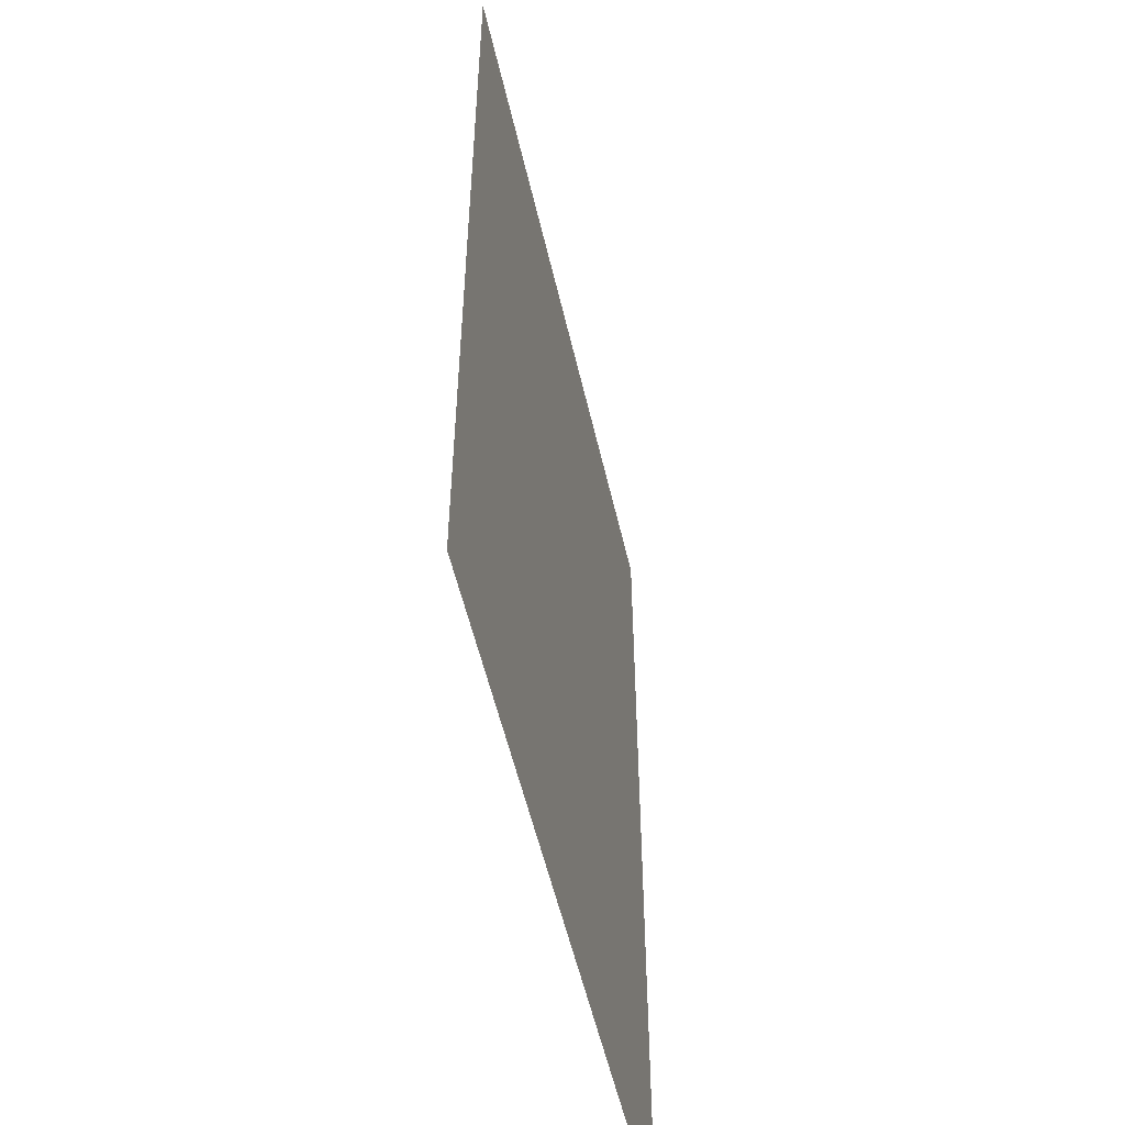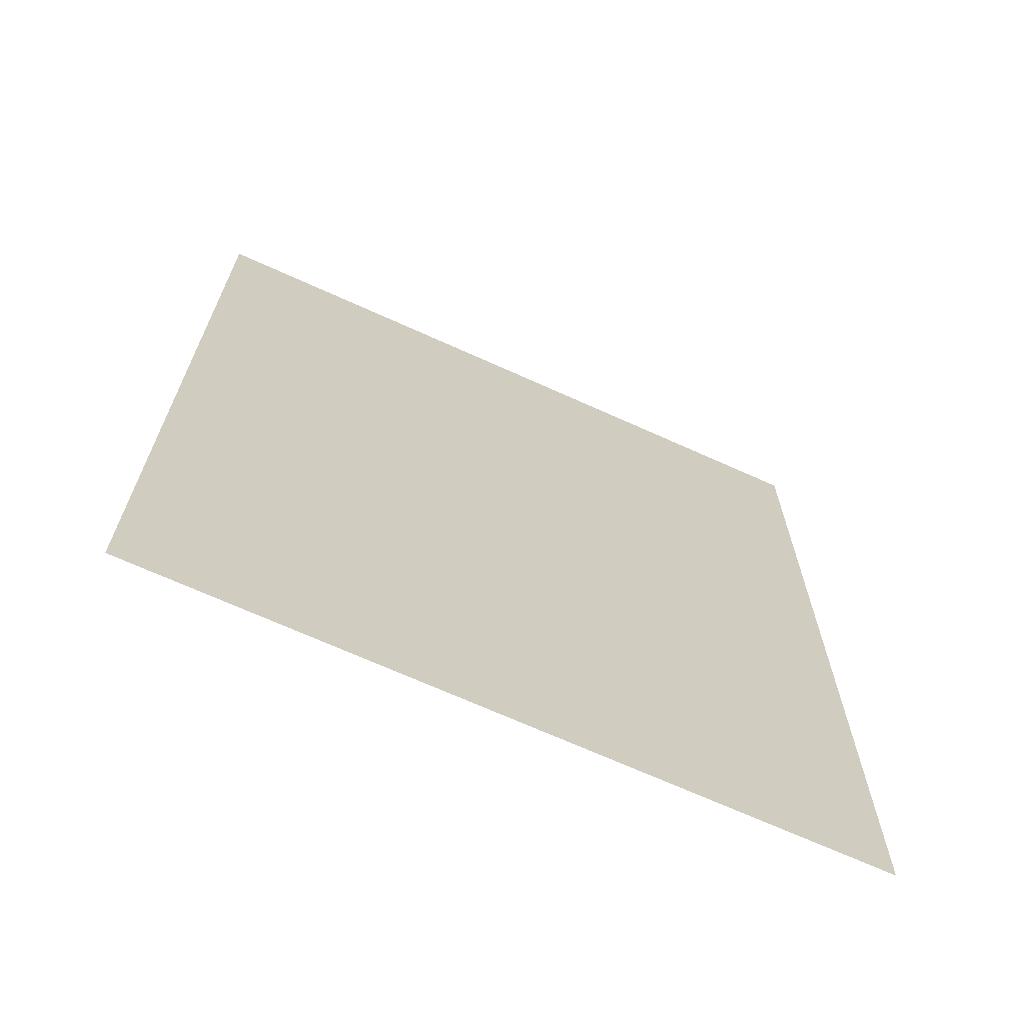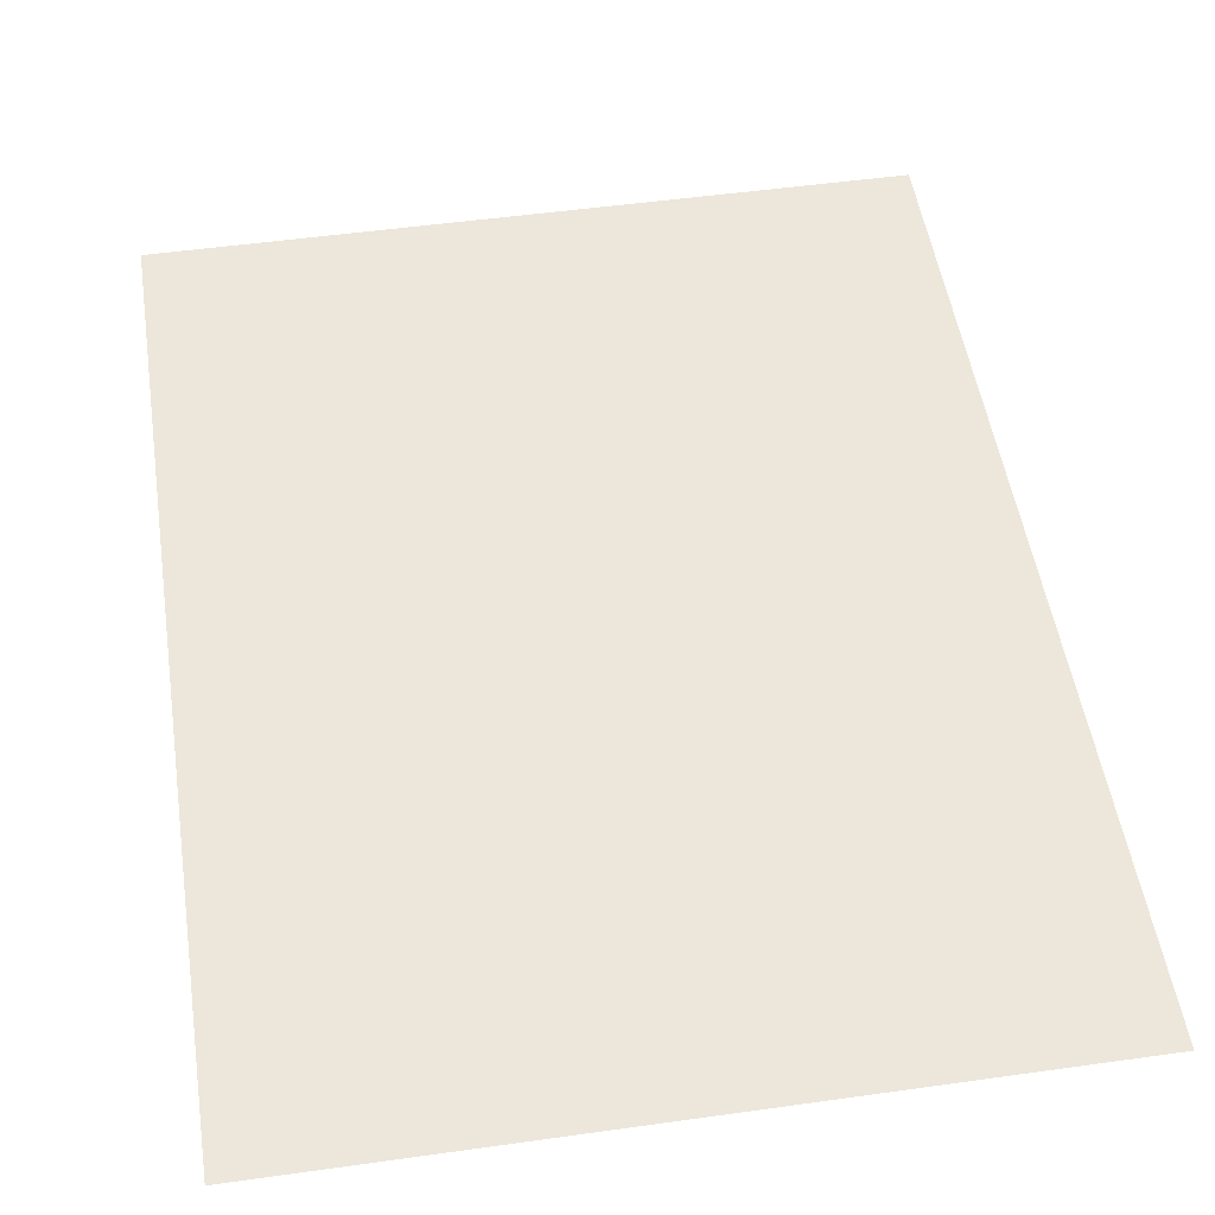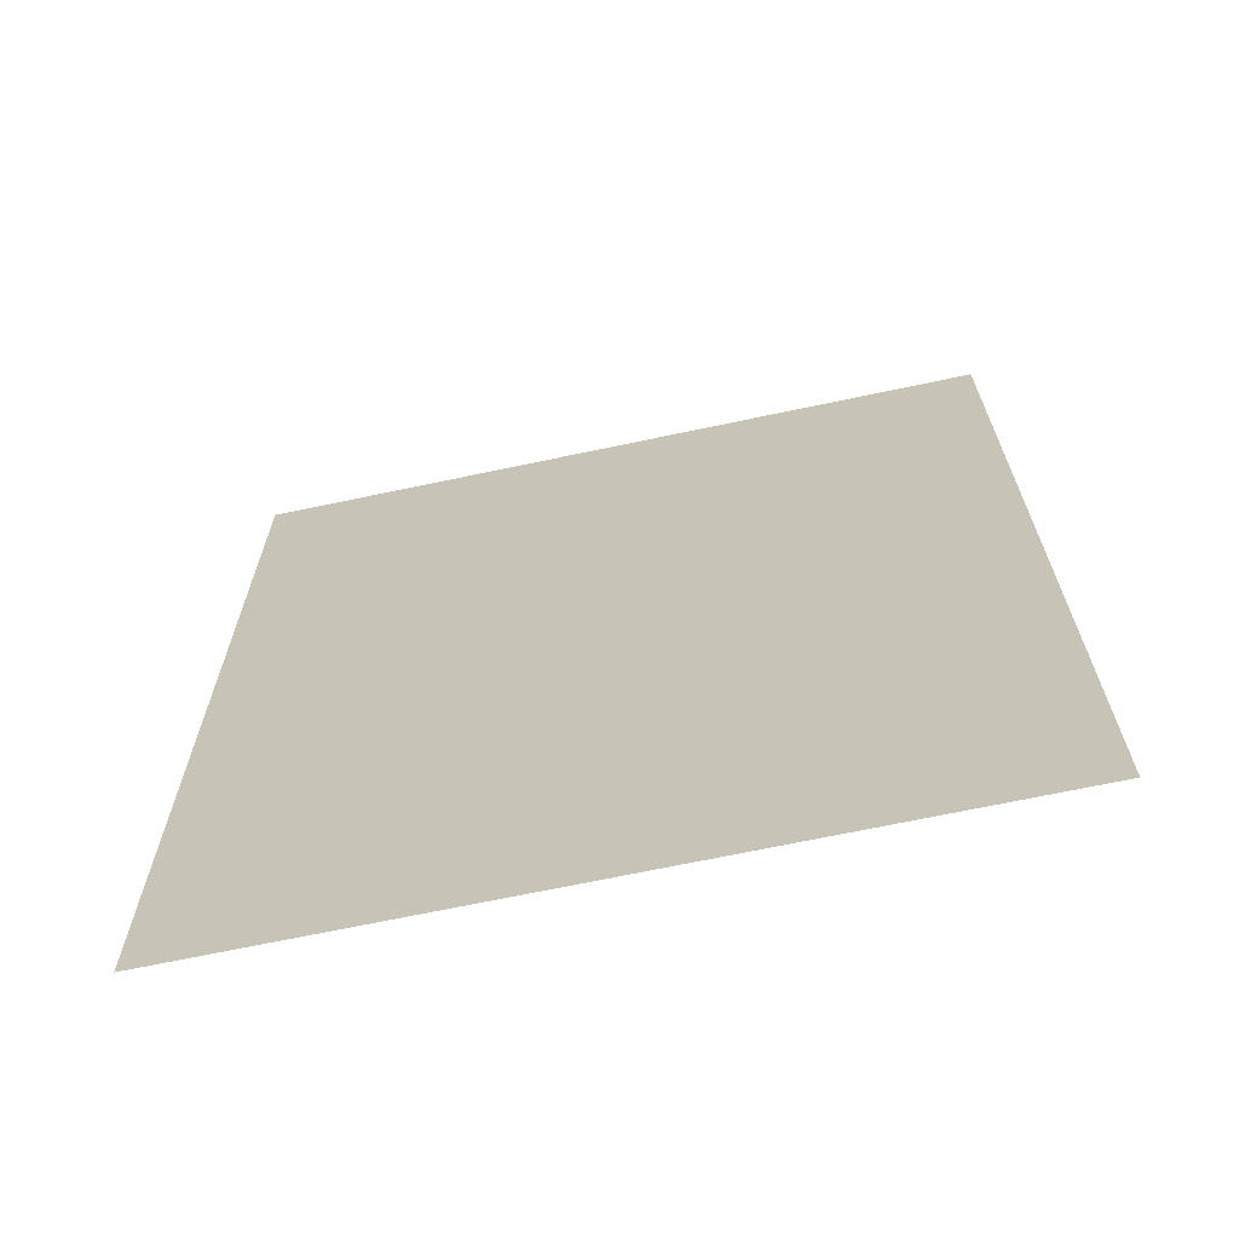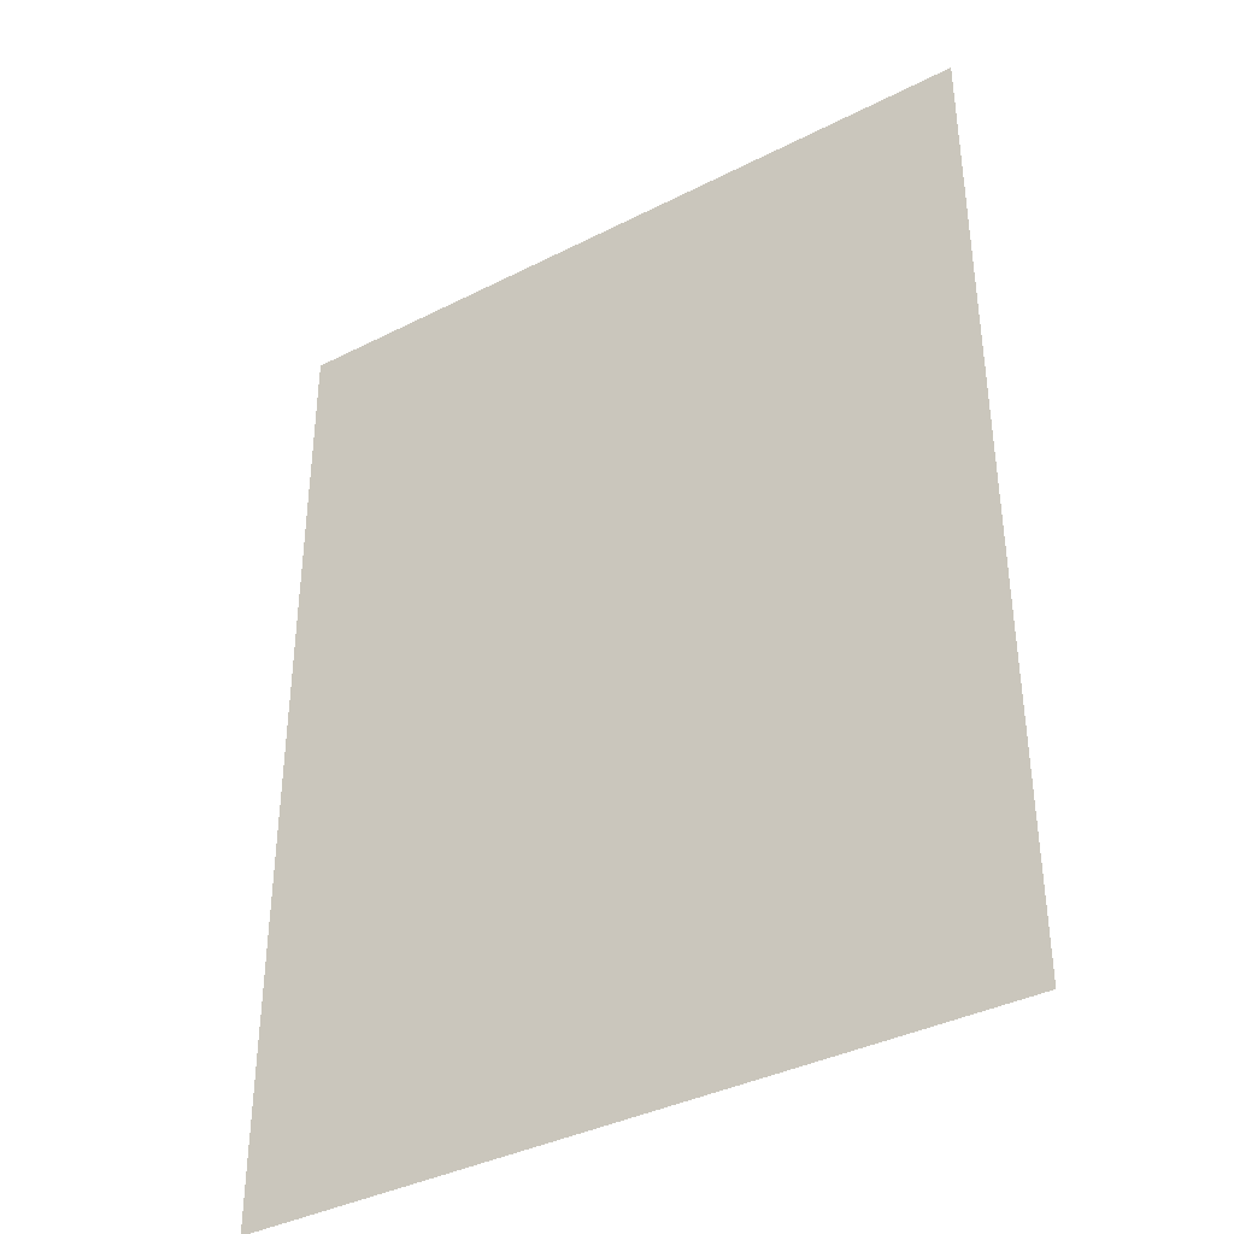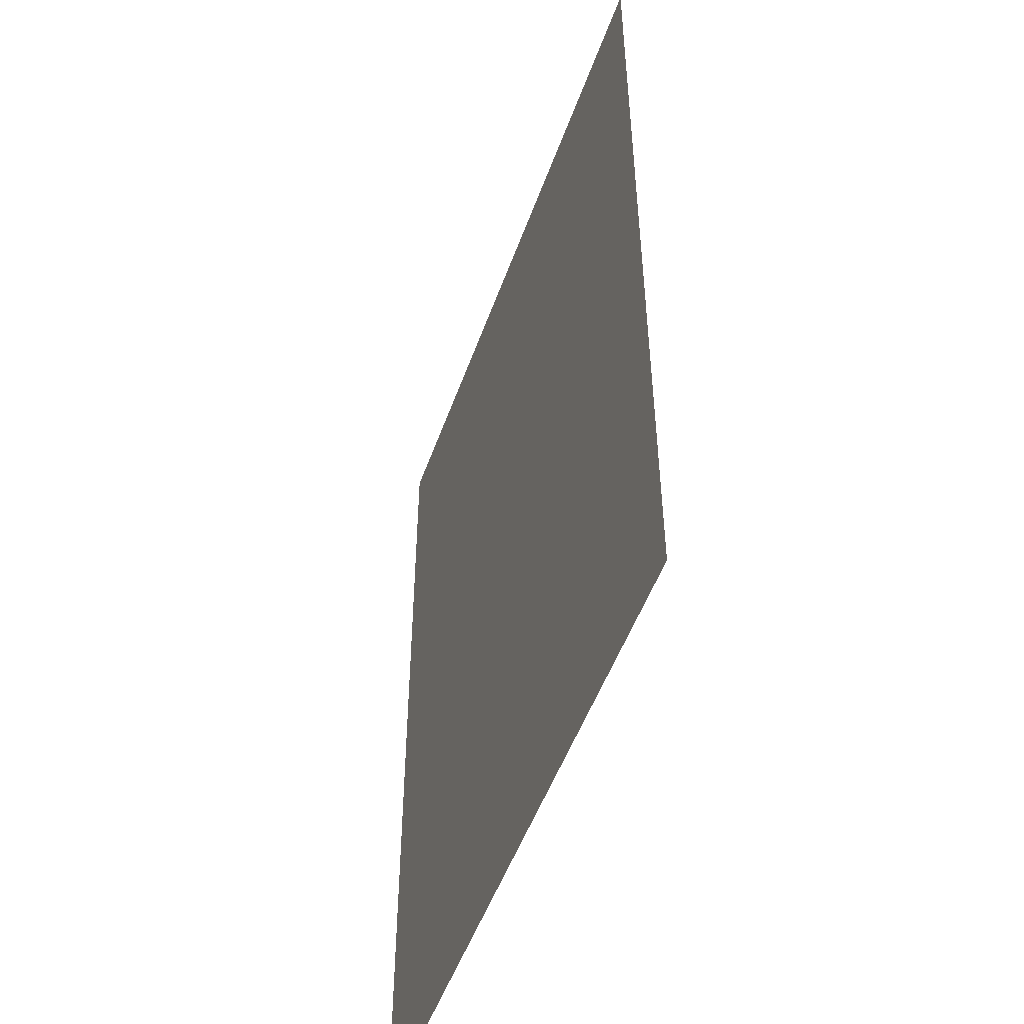
<metadata>
{"format":"obj","ext":"obj","renderer":"f3d","projection":"perspective","resolution":1024,"background":"white","views":[{"elev":-54.5,"azim":102.9,"up":"+Y"},{"elev":-68.9,"azim":-24.4,"up":"+Y"},{"elev":50.8,"azim":-8.7,"up":"+Z"},{"elev":-68.3,"azim":12.0,"up":"+Y"},{"elev":-37.9,"azim":33.0,"up":"+Y"},{"elev":-50.9,"azim":-109.3,"up":"+Y"}]}
</metadata>
<code>
g portalchik_red004
v -1.25 -1.406 -0.06319
v -1.25 1.906 -0.06319
v 1.25 1.906 -0.06319
v 1.25 -1.406 -0.06319
g portalchik_red004_0
f 3 2 1
f 4 3 1

</code>
